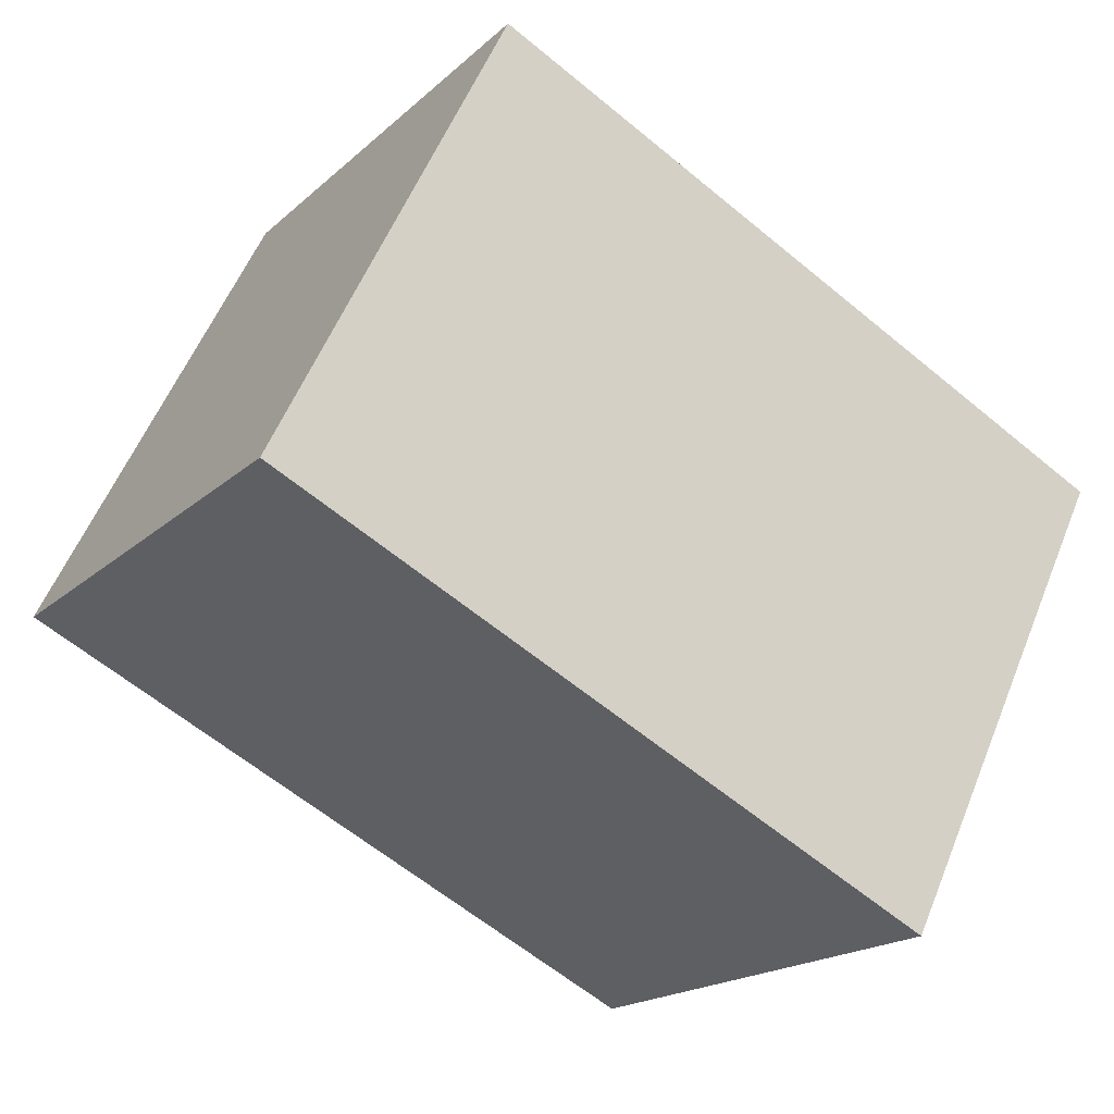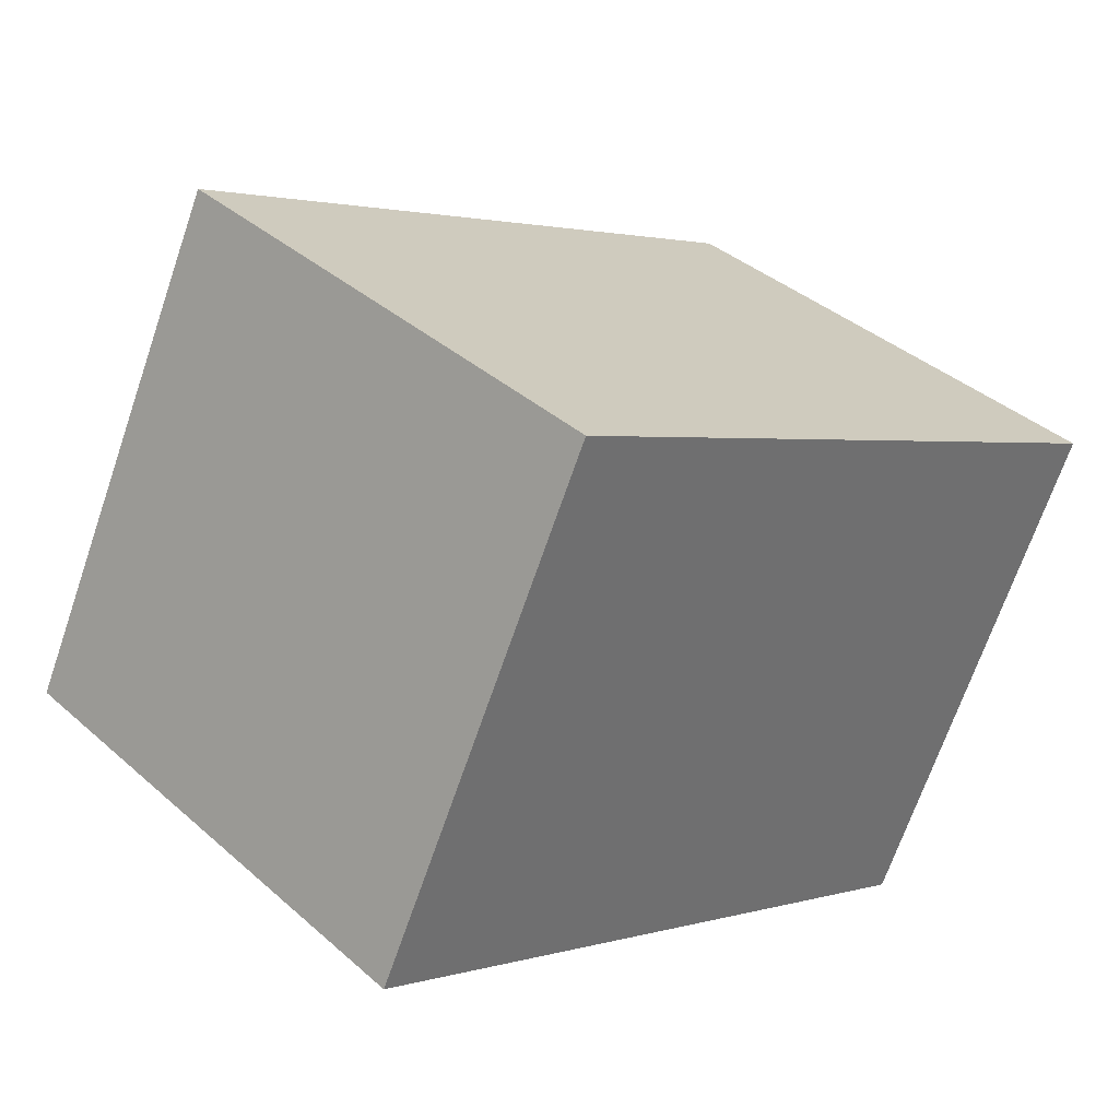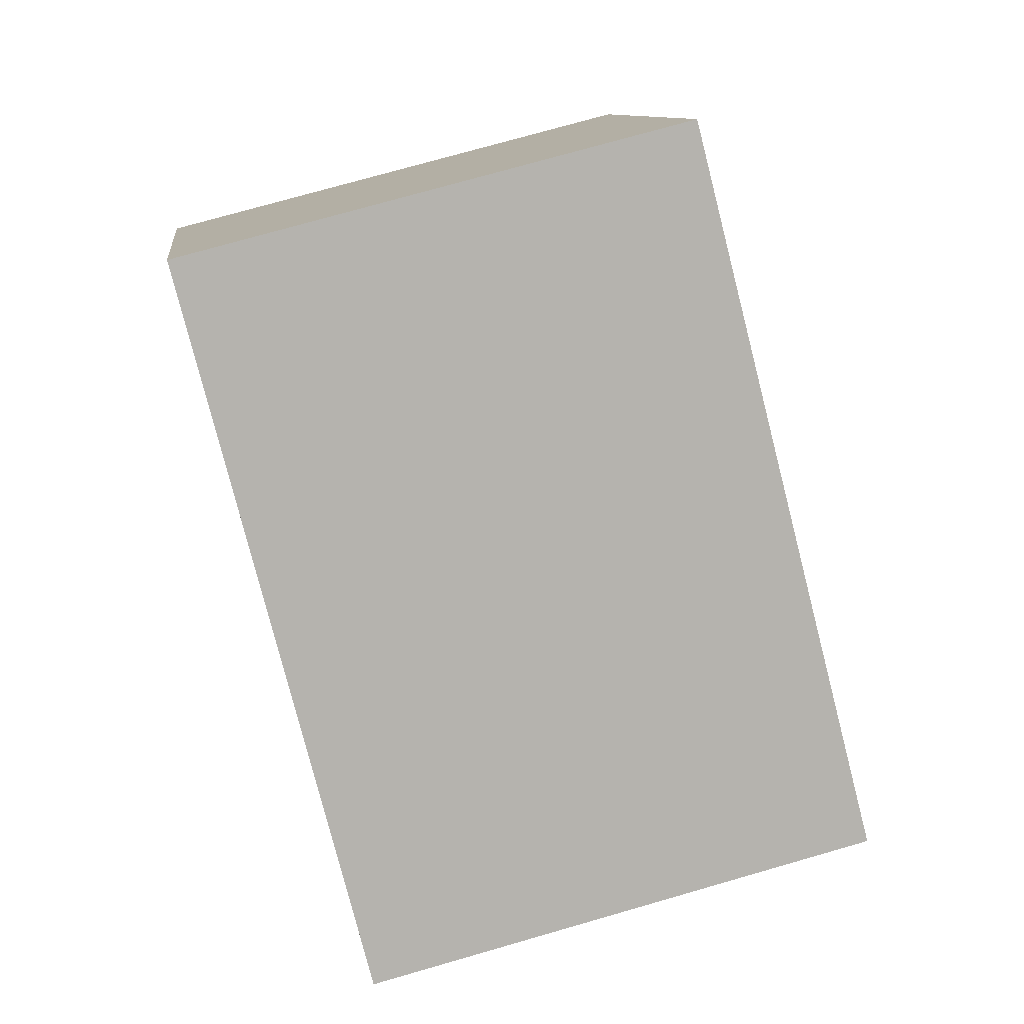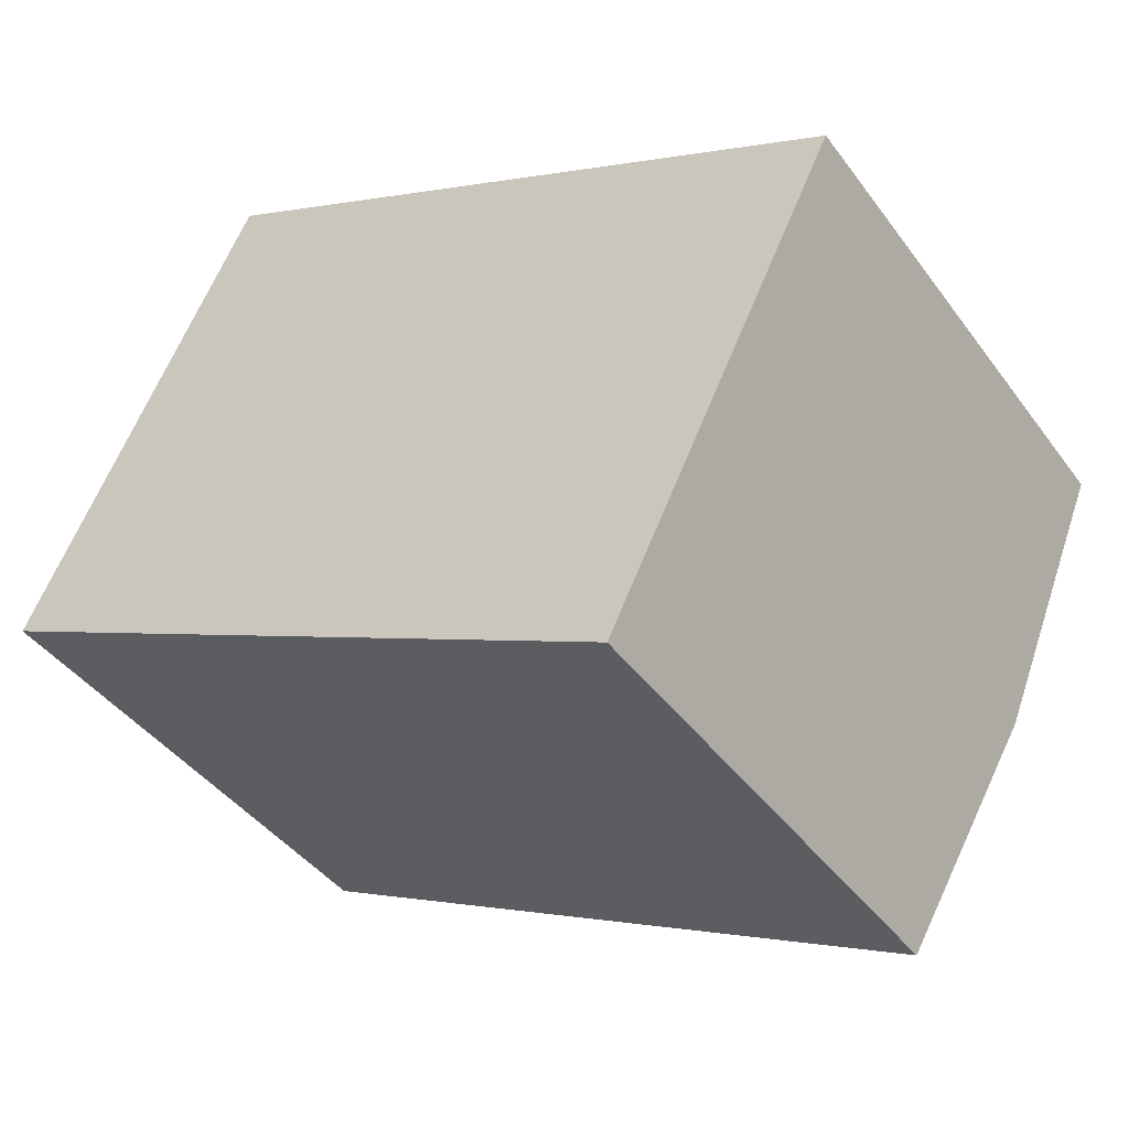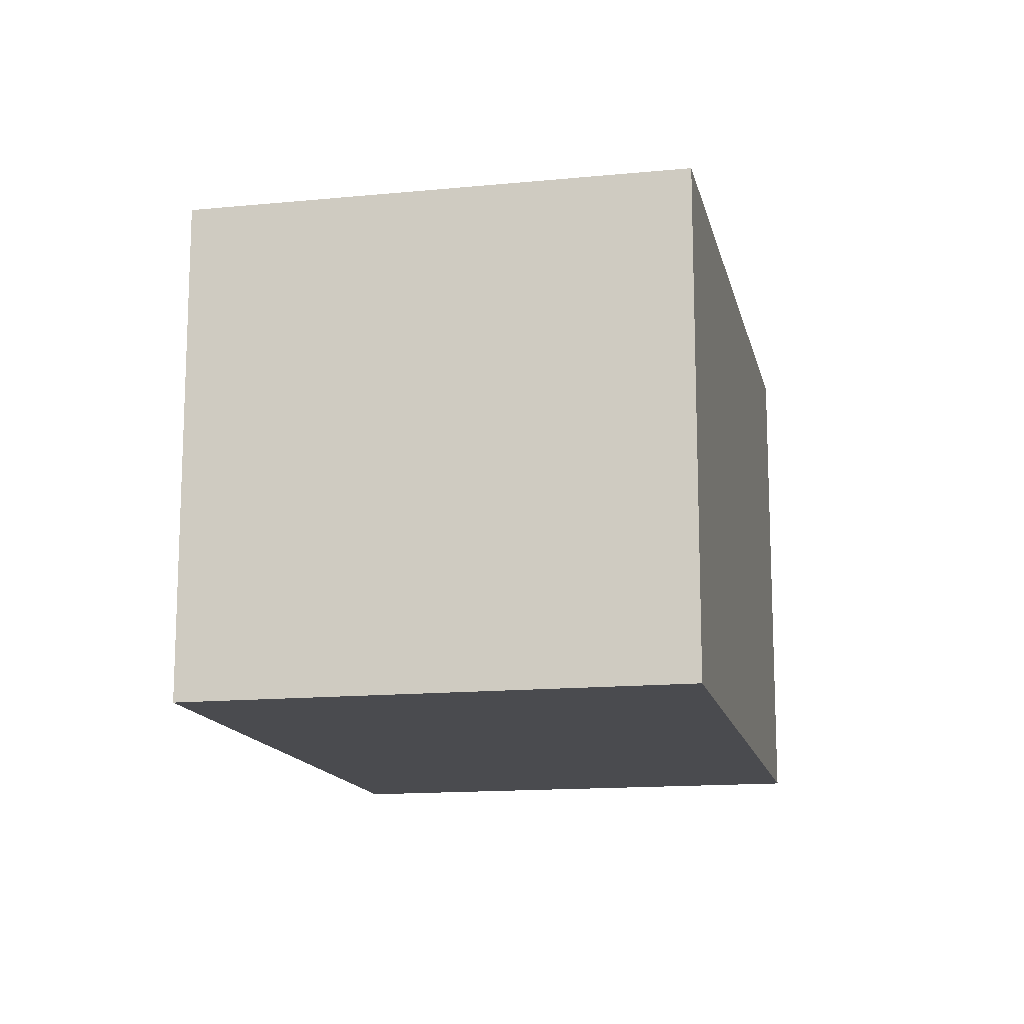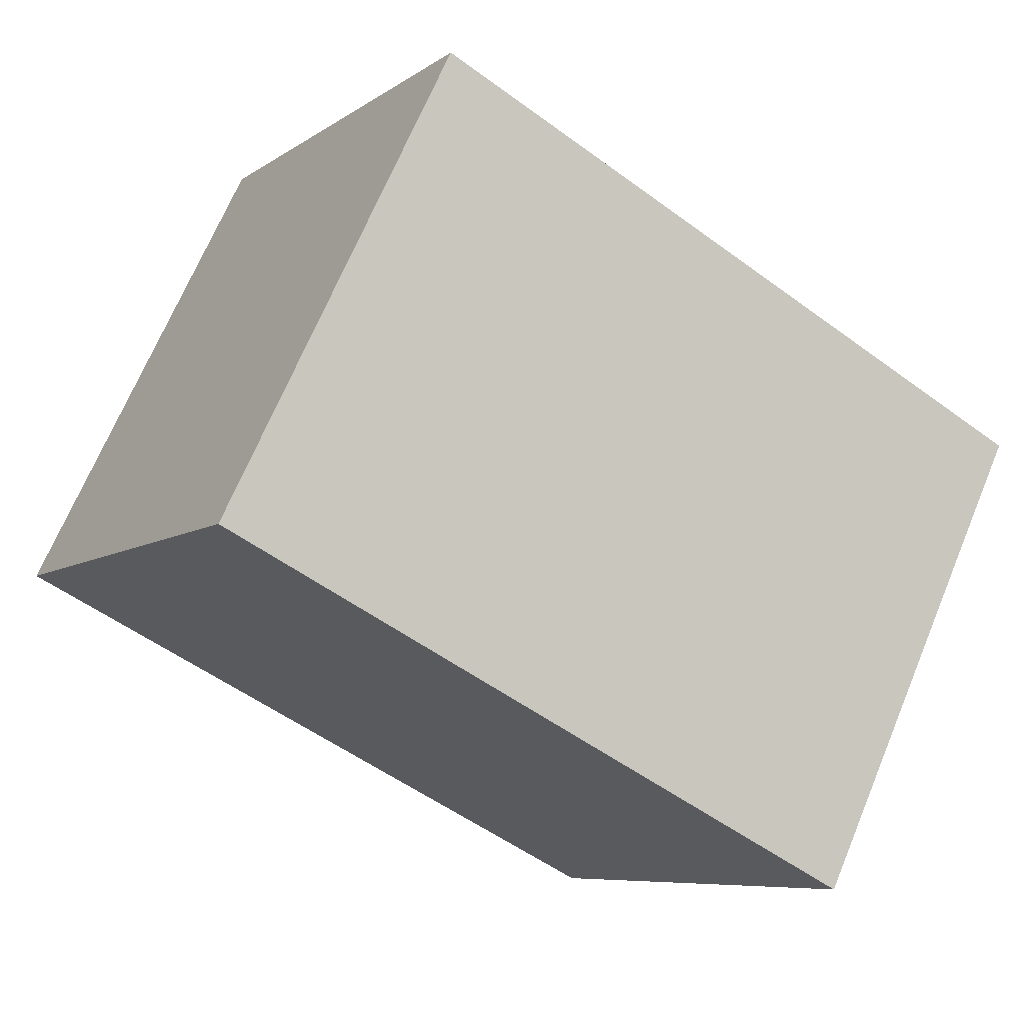
<metadata>
{"format":"obj","ext":"obj","renderer":"f3d","projection":"perspective","resolution":1024,"background":"white","views":[{"elev":-18.4,"azim":-31.4,"up":"+Z"},{"elev":38.3,"azim":-42.2,"up":"+Z"},{"elev":74.8,"azim":74.0,"up":"+Z"},{"elev":-42.4,"azim":33.3,"up":"+Z"},{"elev":-14.3,"azim":-51.7,"up":"+Y"},{"elev":-7.4,"azim":-29.1,"up":"+Z"}]}
</metadata>
<code>
v  9.181 14.3 3.126
v  23.59 13.6 3.657
v  20.56 14.3 -2.501
v  6.054 13.6 12.33
v  7.087 13.6 -3.498
v  17.54 13.6 -8.656
v  0 13.6 8.326e-16
v  1.468 13.6 2.99
v  0 0 0
v  6.054 -7.548e-16 12.33
v  1.468 -1.831e-16 2.99
v  23.59 -2.239e-16 3.657
v  17.54 5.3e-16 -8.656
v  20.56 1.531e-16 -2.501
v  7.087 2.142e-16 -3.498
g defaultobject
f 1 2 3
f 2 1 4
f 5 3 6
f 3 5 1
f 1 5 7
f 8 1 7
f 1 8 4
f 9 8 7
f 8 9 4
f 4 9 10
f 10 9 11
f 10 2 4
f 2 10 12
f 12 3 2
f 3 12 6
f 6 12 13
f 13 12 14
f 13 5 6
f 5 13 7
f 7 13 15
f 7 15 9
f 11 12 10
f 12 11 9
f 12 9 15
f 12 15 14
f 14 15 13

</code>
